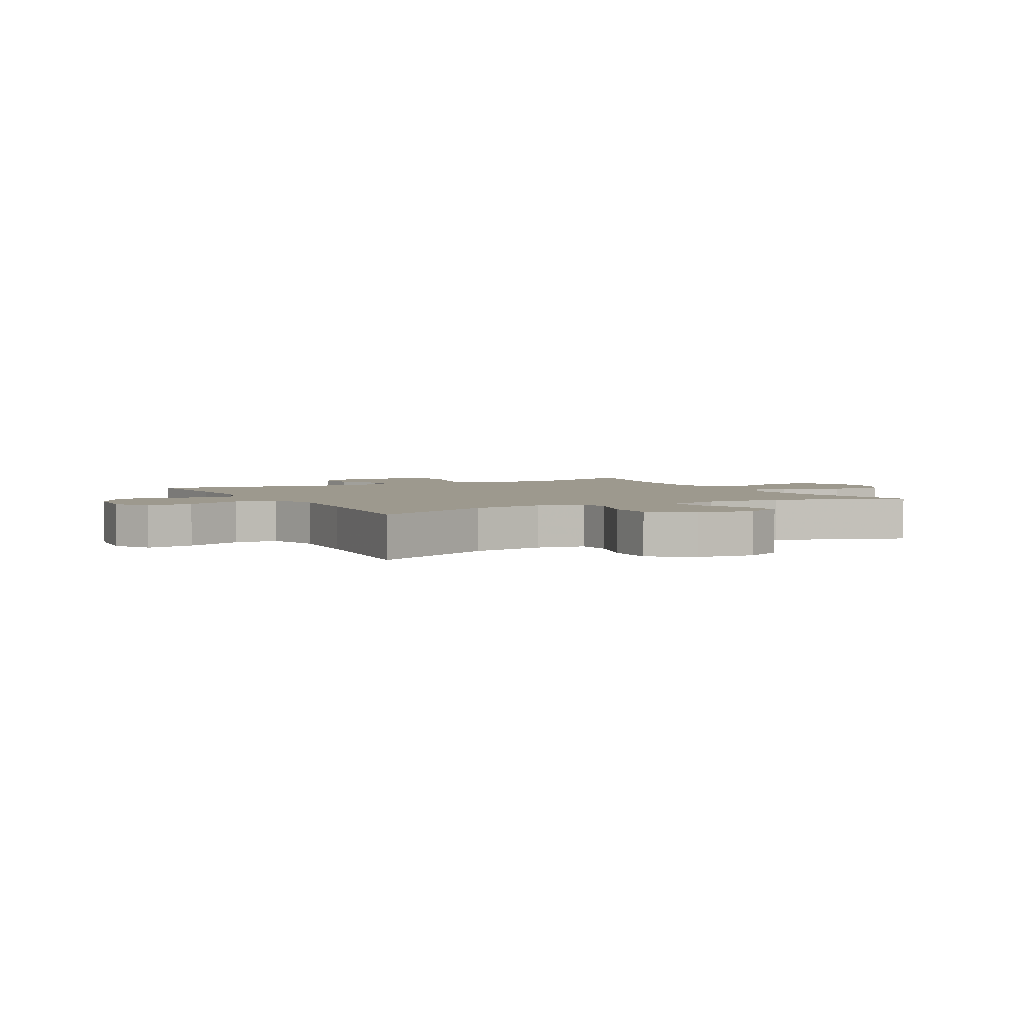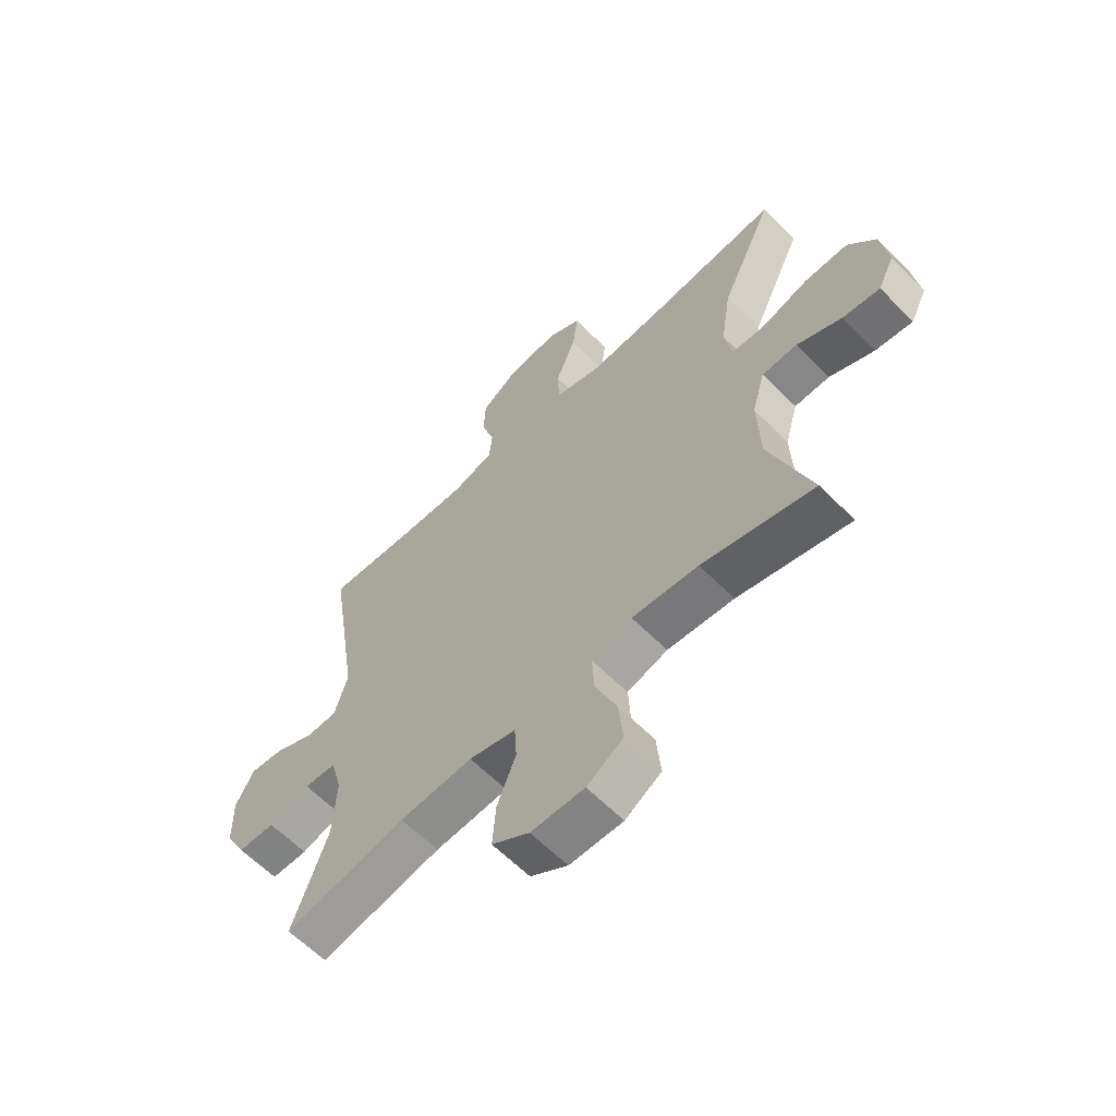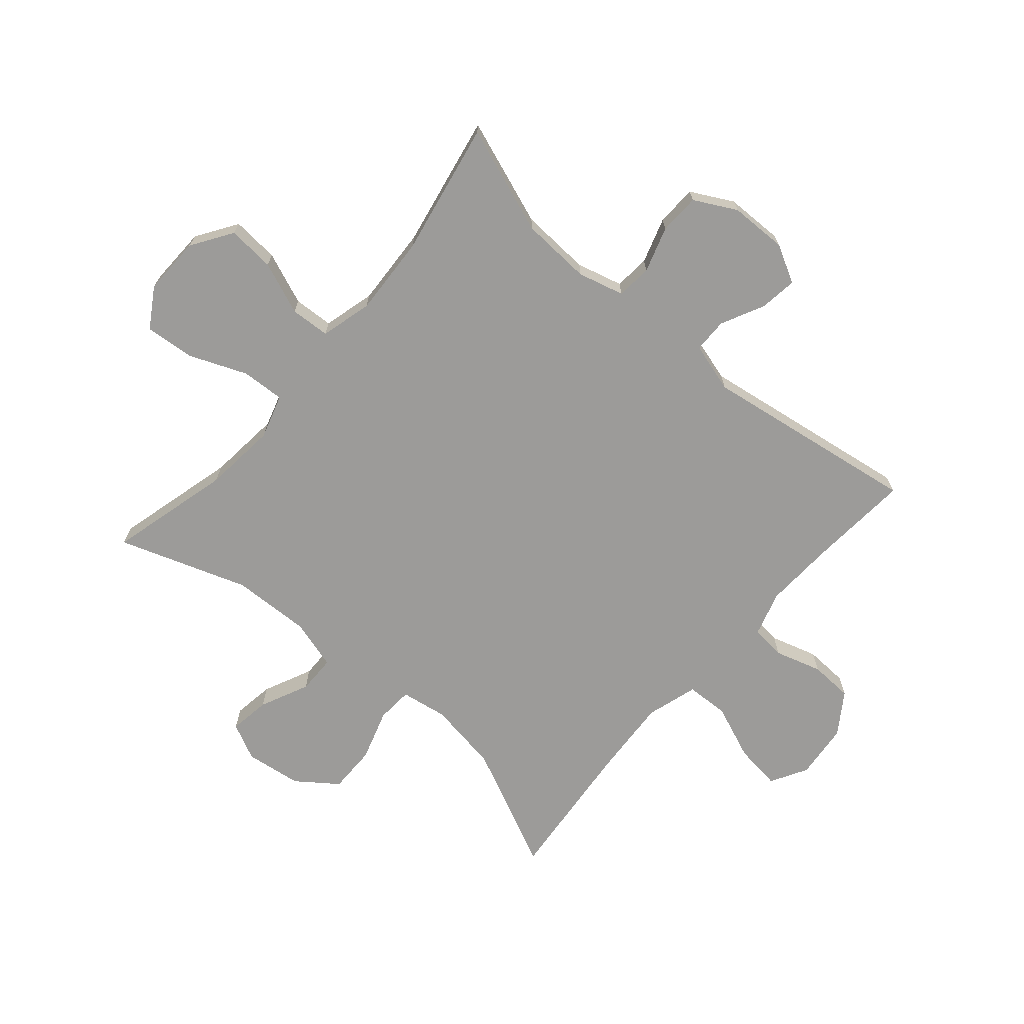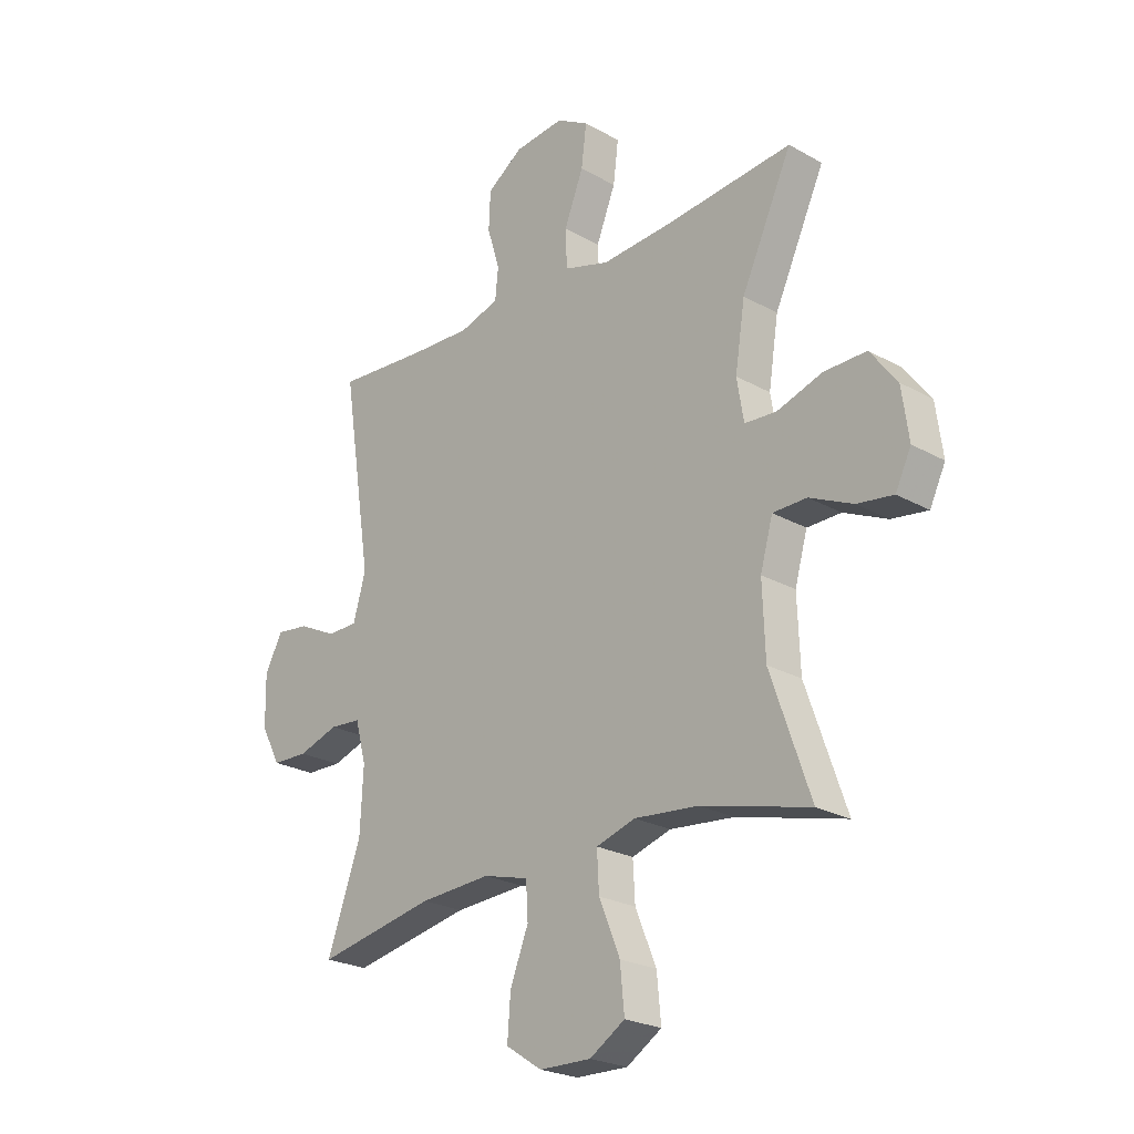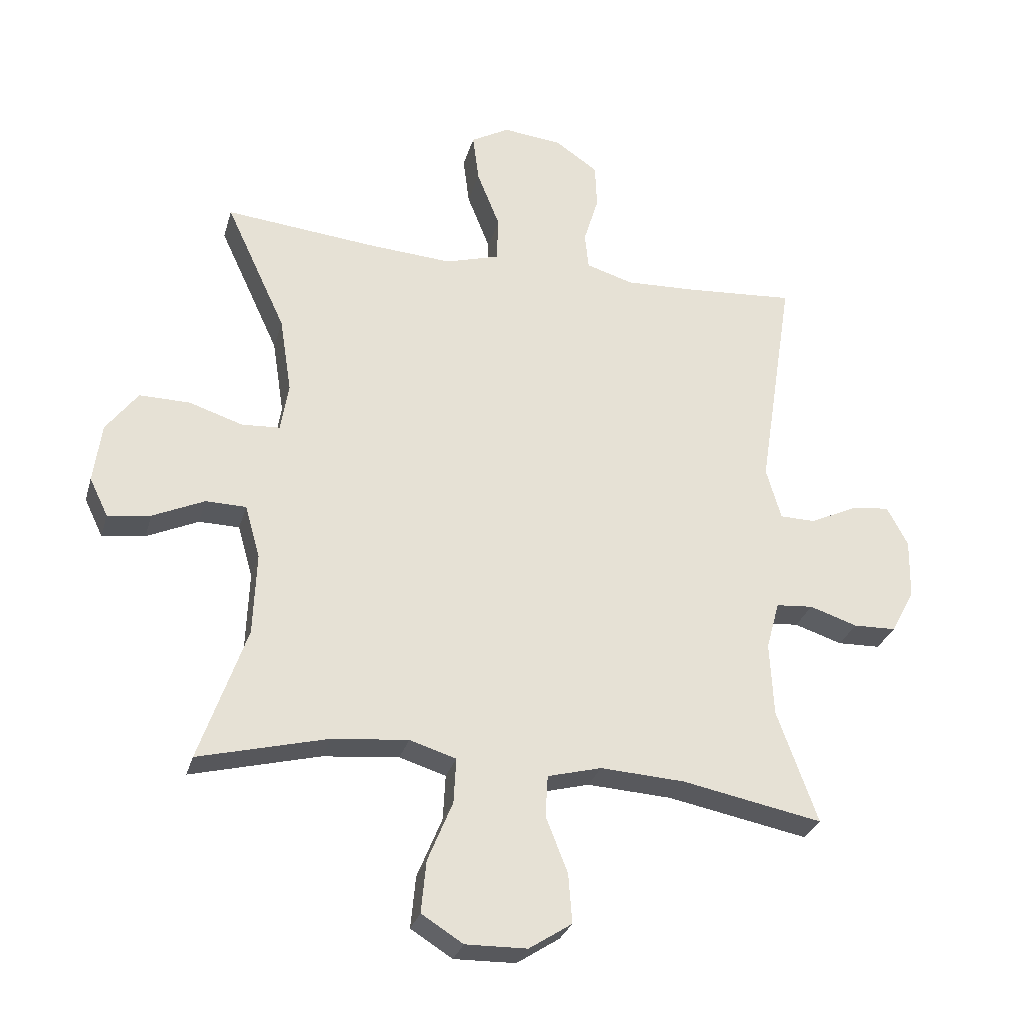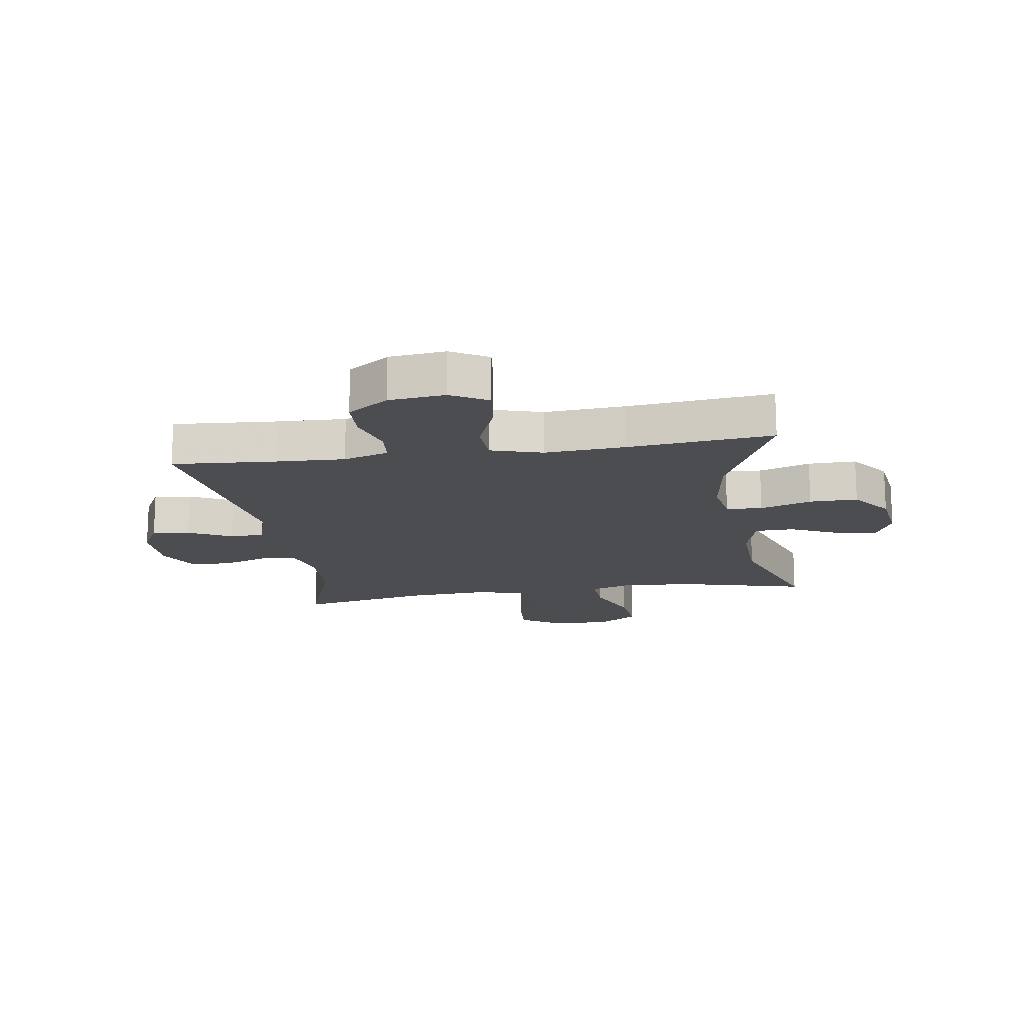
<metadata>
{"format":"obj","ext":"obj","renderer":"f3d","projection":"perspective","resolution":1024,"background":"white","views":[{"elev":3.3,"azim":61.6,"up":"+Y"},{"elev":-61.9,"azim":44.5,"up":"+Z"},{"elev":-69.7,"azim":-130.9,"up":"+Y"},{"elev":-23.8,"azim":46.8,"up":"+Z"},{"elev":-29.0,"azim":165.0,"up":"+Z"},{"elev":-16.1,"azim":8.8,"up":"+Y"}]}
</metadata>
<code>
v 0.5 0.07 -0.5
v 0.293 0.07 -0.447
v 0.17 0.07 -0.435
v 0.095 0.07 -0.458
v 0.099 0.07 -0.531
v 0.139 0.07 -0.628
v 0.147 0.07 -0.712
v 0.08 0.07 -0.754
v -0.019 0.07 -0.752
v -0.088 0.07 -0.707
v -0.082 0.07 -0.627
v -0.047 0.07 -0.538
v -0.051 0.07 -0.471
v -0.138 0.07 -0.448
v -0.274 0.07 -0.456
v -0.5 0.07 -0.5
v -0.435 0.07 -0.319
v -0.429 0.07 -0.2
v -0.45 0.07 -0.122
v -0.51 0.07 -0.117
v -0.587 0.07 -0.142
v -0.656 0.07 -0.14
v -0.694 0.07 -0.069
v -0.696 0.07 0.028
v -0.662 0.07 0.092
v -0.599 0.07 0.084
v -0.525 0.07 0.048
v -0.467 0.07 0.049
v -0.443 0.07 0.133
v -0.5 0.07 0.5
v -0.325 0.07 0.487
v -0.209 0.07 0.482
v -0.133 0.07 0.505
v -0.127 0.07 0.564
v -0.151 0.07 0.643
v -0.148 0.07 0.716
v -0.079 0.07 0.763
v 0.016 0.07 0.773
v 0.078 0.07 0.738
v 0.068 0.07 0.659
v 0.031 0.07 0.566
v 0.034 0.07 0.493
v 0.121 0.07 0.467
v 0.257 0.07 0.476
v 0.5 0.07 0.5
v 0.403 0.07 0.291
v 0.384 0.07 0.169
v 0.397 0.07 0.09
v 0.458 0.07 0.086
v 0.545 0.07 0.114
v 0.626 0.07 0.115
v 0.677 0.07 0.047
v 0.69 0.07 -0.049
v 0.66 0.07 -0.111
v 0.591 0.07 -0.101
v 0.508 0.07 -0.063
v 0.443 0.07 -0.064
v 0.419 0.07 -0.149
v 0.424 0.07 -0.282
v 0.5 0 -0.5
v 0.293 0 -0.447
v 0.17 0 -0.435
v 0.095 0 -0.458
v 0.099 0 -0.531
v 0.139 0 -0.628
v 0.147 0 -0.712
v 0.08 0 -0.754
v -0.019 0 -0.752
v -0.088 0 -0.707
v -0.082 0 -0.627
v -0.047 0 -0.538
v -0.051 0 -0.471
v -0.138 0 -0.448
v -0.274 0 -0.456
v -0.5 0 -0.5
v -0.435 0 -0.319
v -0.429 0 -0.2
v -0.45 0 -0.122
v -0.51 0 -0.117
v -0.587 0 -0.142
v -0.656 0 -0.14
v -0.694 0 -0.069
v -0.696 0 0.028
v -0.662 0 0.092
v -0.599 0 0.084
v -0.525 0 0.048
v -0.467 0 0.049
v -0.443 0 0.133
v -0.5 0 0.5
v -0.325 0 0.487
v -0.209 0 0.482
v -0.133 0 0.505
v -0.127 0 0.564
v -0.151 0 0.643
v -0.148 0 0.716
v -0.079 0 0.763
v 0.016 0 0.773
v 0.078 0 0.738
v 0.068 0 0.659
v 0.031 0 0.566
v 0.034 0 0.493
v 0.121 0 0.467
v 0.257 0 0.476
v 0.5 0 0.5
v 0.403 0 0.291
v 0.384 0 0.169
v 0.397 0 0.09
v 0.458 0 0.086
v 0.545 0 0.114
v 0.626 0 0.115
v 0.677 0 0.047
v 0.69 0 -0.049
v 0.66 0 -0.111
v 0.591 0 -0.101
v 0.508 0 -0.063
v 0.443 0 -0.064
v 0.419 0 -0.149
v 0.424 0 -0.282
f 54 55 56
f 53 54 56
f 52 53 56
f 51 52 56
f 50 51 56
f 49 50 56
f 48 49 56 57
f 44 45 46
f 43 44 46 47
f 42 43 47 48
f 39 40 41
f 38 39 41
f 37 38 41
f 36 37 41
f 35 36 41
f 34 35 41
f 33 34 41 42
f 48 57 58
f 42 48 58
f 33 42 58
f 32 33 58
f 25 26 27
f 24 25 27
f 23 24 27
f 22 23 27
f 21 22 27
f 20 21 27
f 19 20 27 28
f 18 19 28 29
f 15 16 17
f 14 15 17 18
f 13 14 18 29
f 10 11 12
f 9 10 12
f 8 9 12
f 7 8 12
f 6 7 12
f 5 6 12
f 4 5 12 13
f 29 30 31
f 13 29 31
f 4 13 31
f 3 4 31
f 32 58 59
f 31 32 59
f 3 31 59
f 2 3 59
f 1 2 59
f 115 114 113
f 115 113 112
f 115 112 111
f 115 111 110
f 115 110 109
f 115 109 108
f 116 115 108 107
f 105 104 103
f 106 105 103 102
f 107 106 102 101
f 100 99 98
f 100 98 97
f 100 97 96
f 100 96 95
f 100 95 94
f 100 94 93
f 101 100 93 92
f 117 116 107
f 117 107 101
f 117 101 92
f 117 92 91
f 86 85 84
f 86 84 83
f 86 83 82
f 86 82 81
f 86 81 80
f 86 80 79
f 87 86 79 78
f 88 87 78 77
f 76 75 74
f 77 76 74 73
f 88 77 73 72
f 71 70 69
f 71 69 68
f 71 68 67
f 71 67 66
f 71 66 65
f 71 65 64
f 72 71 64 63
f 90 89 88
f 90 88 72
f 90 72 63
f 90 63 62
f 118 117 91
f 118 91 90
f 118 90 62
f 118 62 61
f 118 61 60
f 1 60 61 2
f 2 61 62 3
f 3 62 63 4
f 4 63 64 5
f 5 64 65 6
f 6 65 66 7
f 7 66 67 8
f 8 67 68 9
f 9 68 69 10
f 10 69 70 11
f 11 70 71 12
f 12 71 72 13
f 13 72 73 14
f 14 73 74 15
f 15 74 75 16
f 16 75 76 17
f 17 76 77 18
f 18 77 78 19
f 19 78 79 20
f 20 79 80 21
f 21 80 81 22
f 22 81 82 23
f 23 82 83 24
f 24 83 84 25
f 25 84 85 26
f 26 85 86 27
f 27 86 87 28
f 28 87 88 29
f 29 88 89 30
f 30 89 90 31
f 31 90 91 32
f 32 91 92 33
f 33 92 93 34
f 34 93 94 35
f 35 94 95 36
f 36 95 96 37
f 37 96 97 38
f 38 97 98 39
f 39 98 99 40
f 40 99 100 41
f 41 100 101 42
f 42 101 102 43
f 43 102 103 44
f 44 103 104 45
f 45 104 105 46
f 46 105 106 47
f 47 106 107 48
f 48 107 108 49
f 49 108 109 50
f 50 109 110 51
f 51 110 111 52
f 52 111 112 53
f 53 112 113 54
f 54 113 114 55
f 55 114 115 56
f 56 115 116 57
f 57 116 117 58
f 58 117 118 59
f 59 118 60 1

</code>
